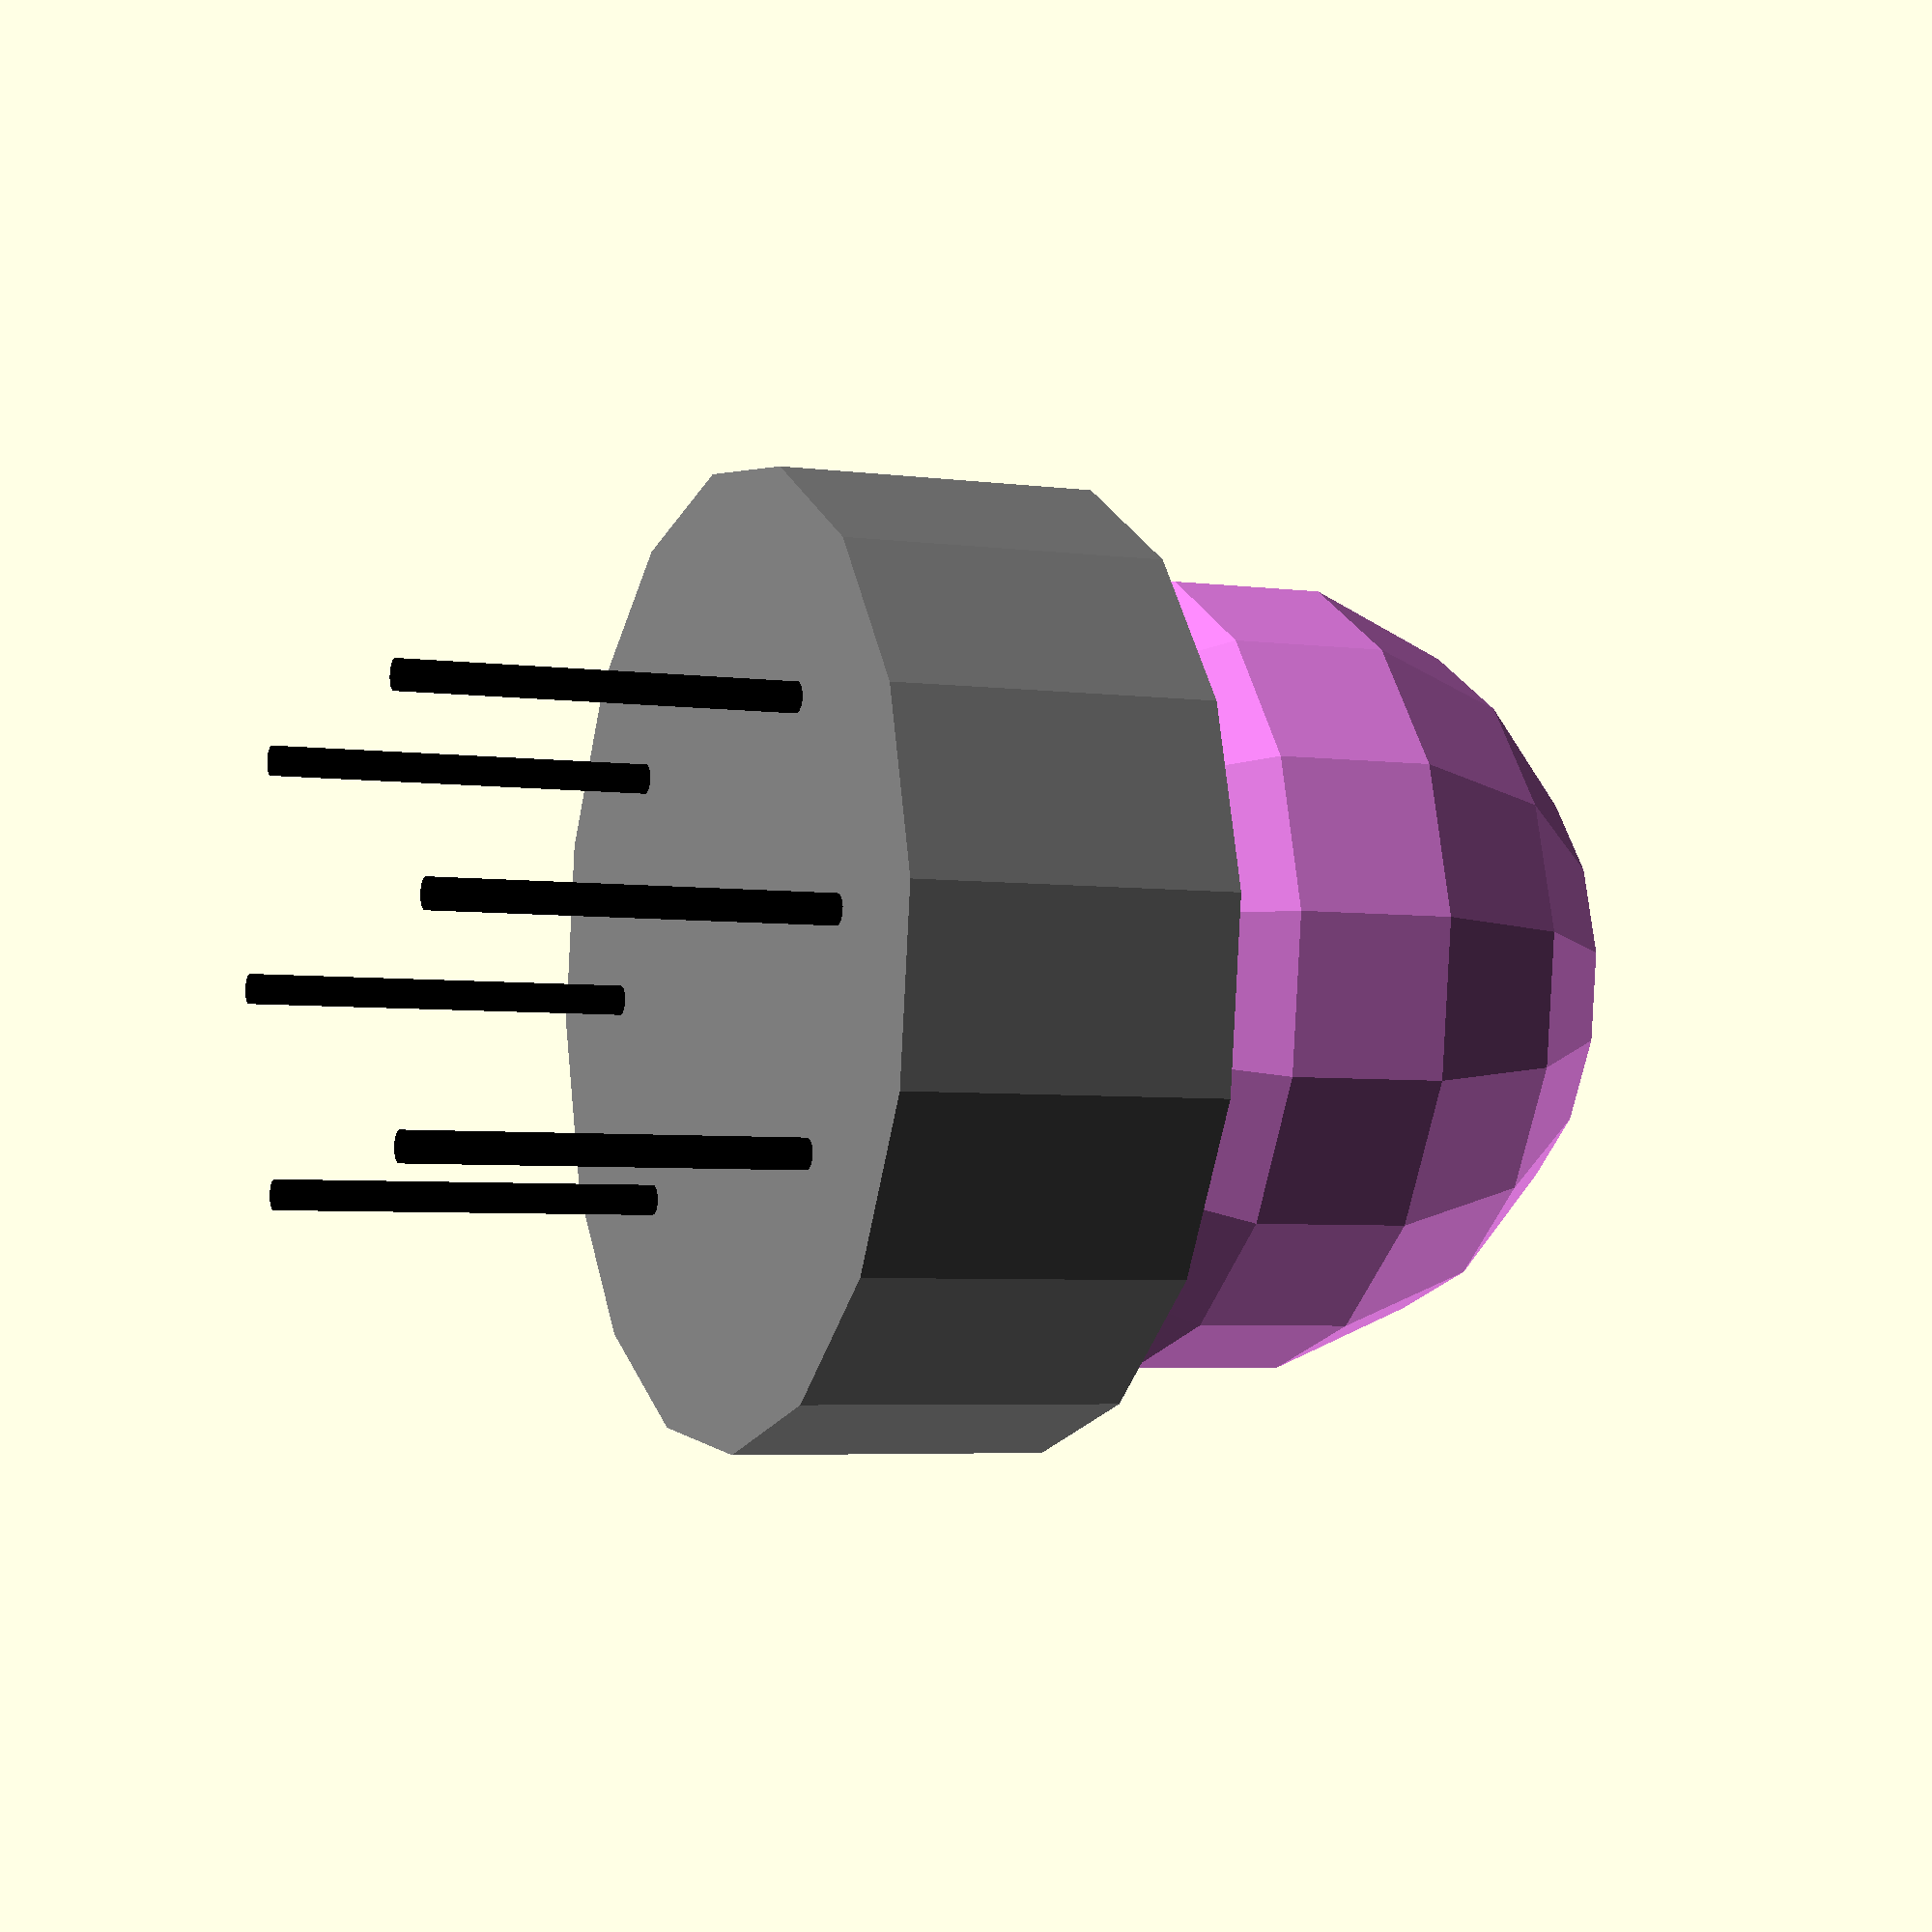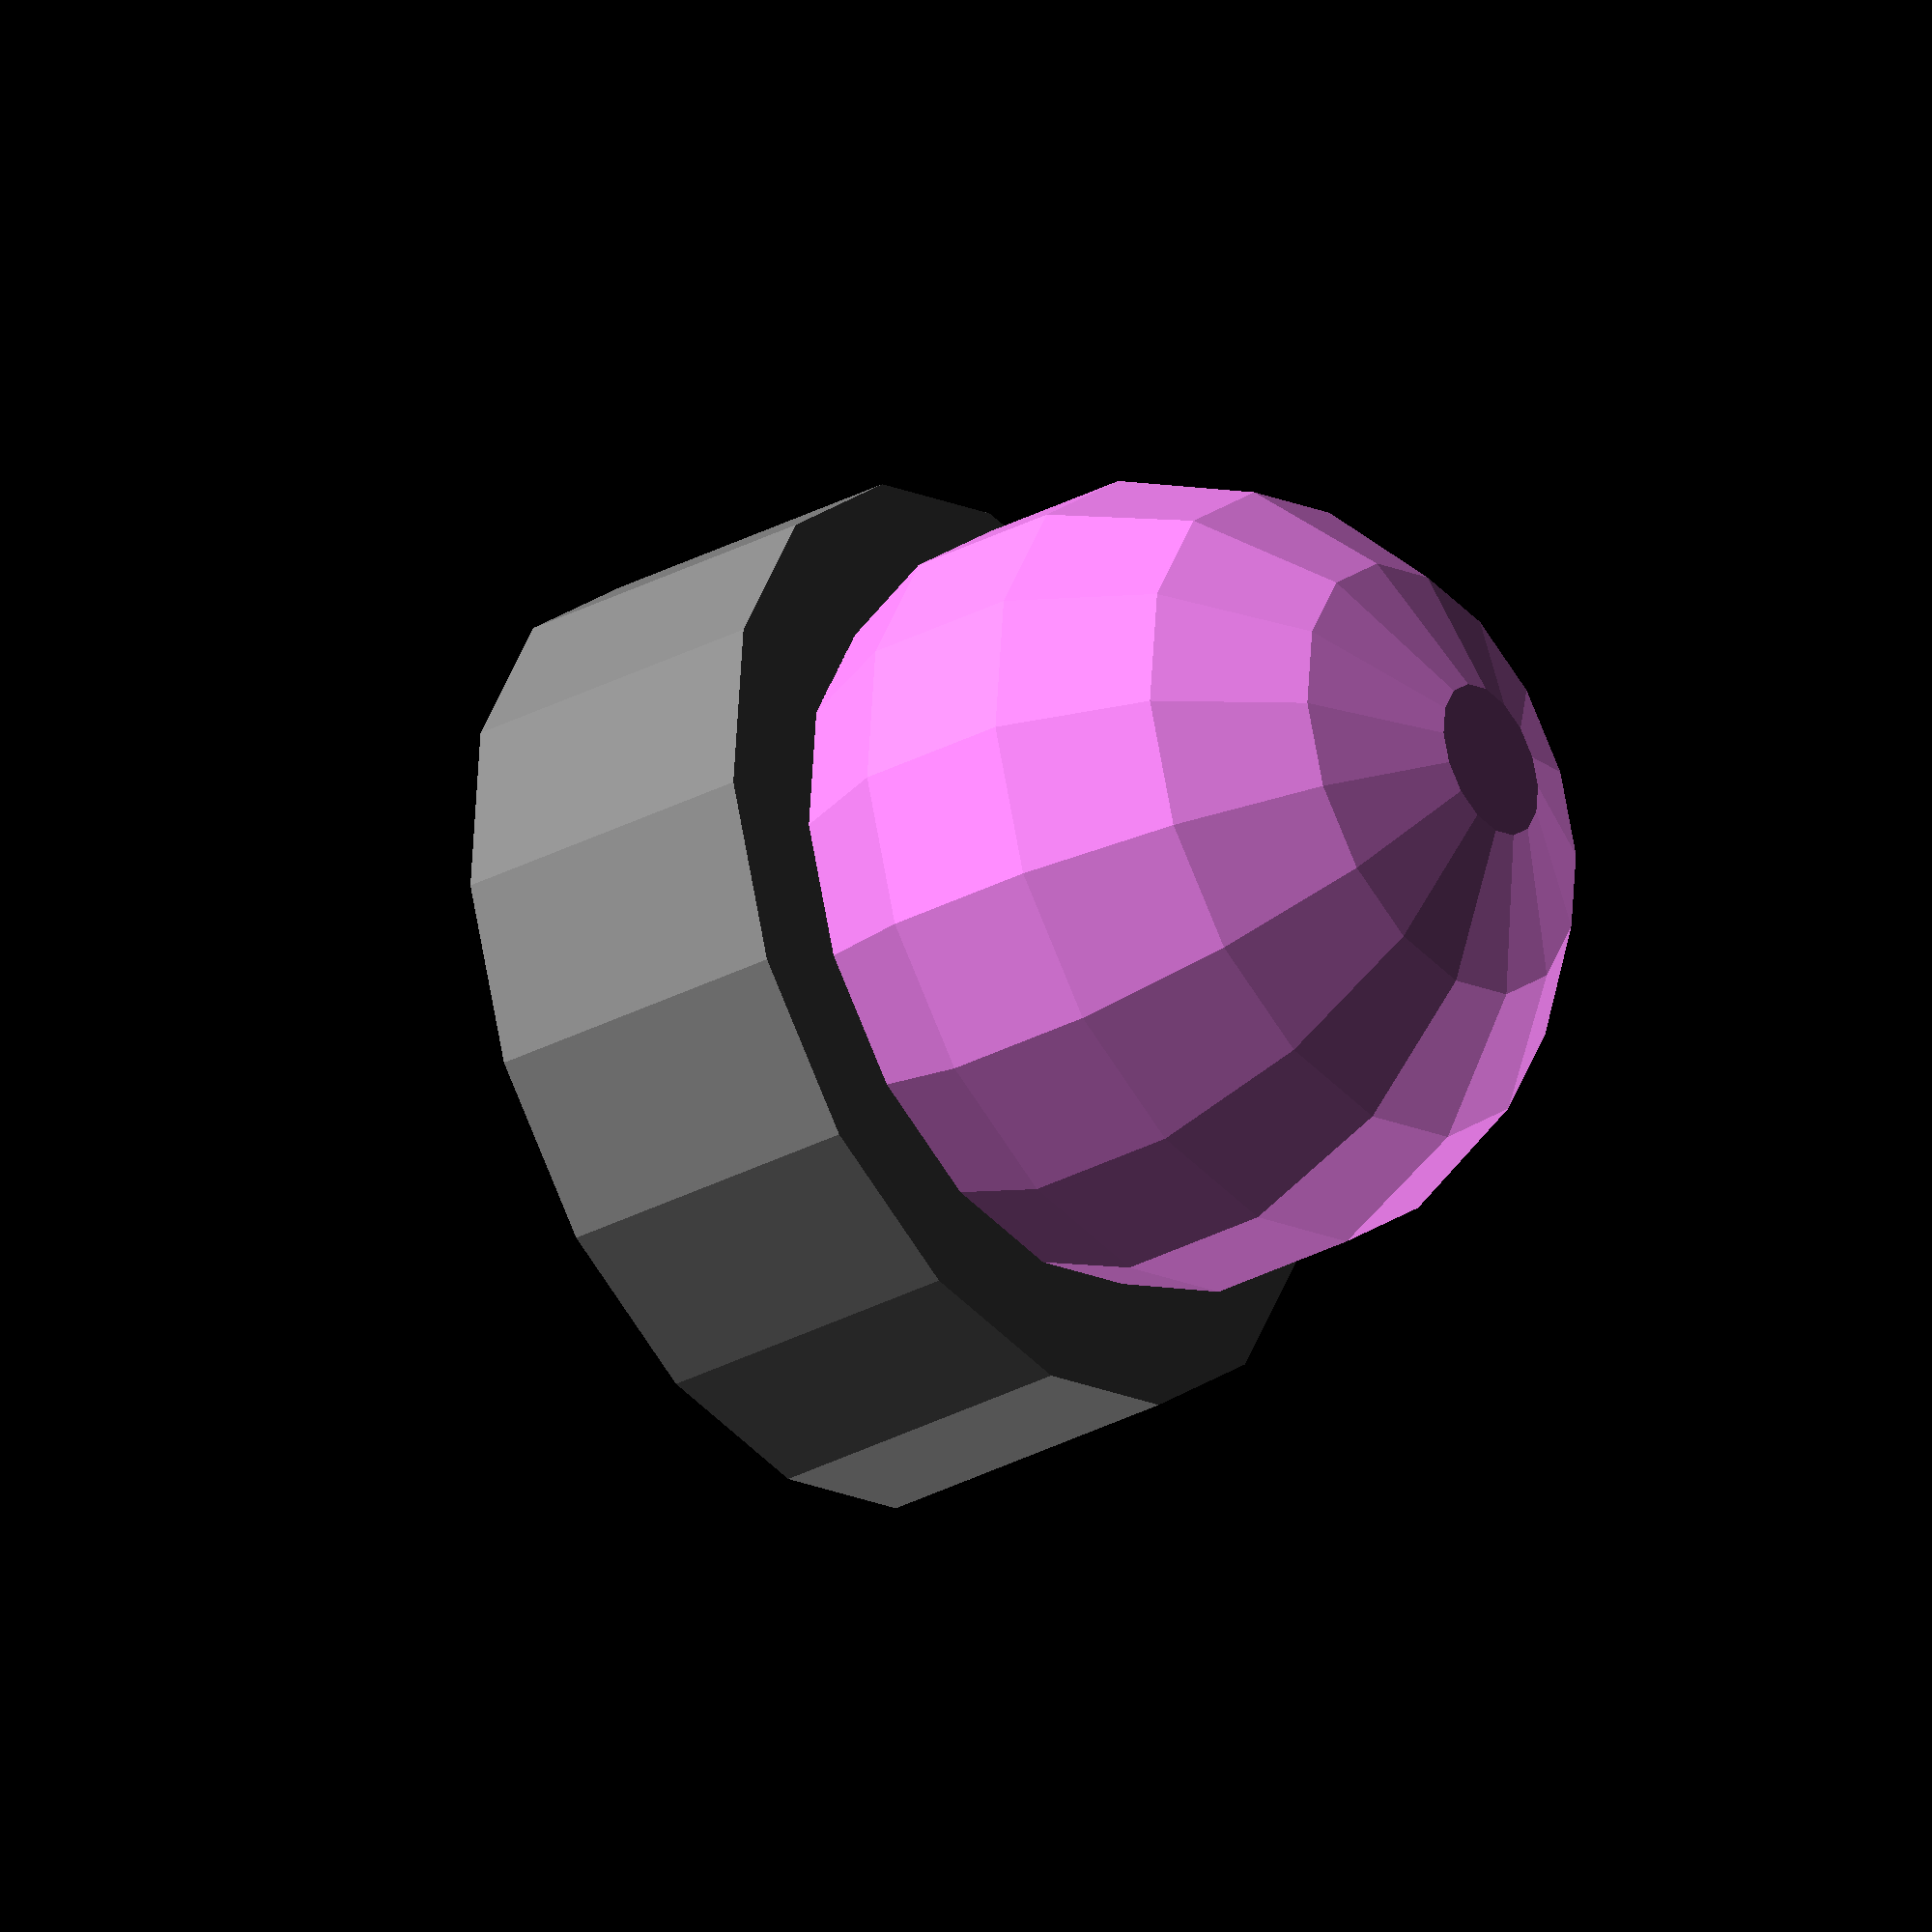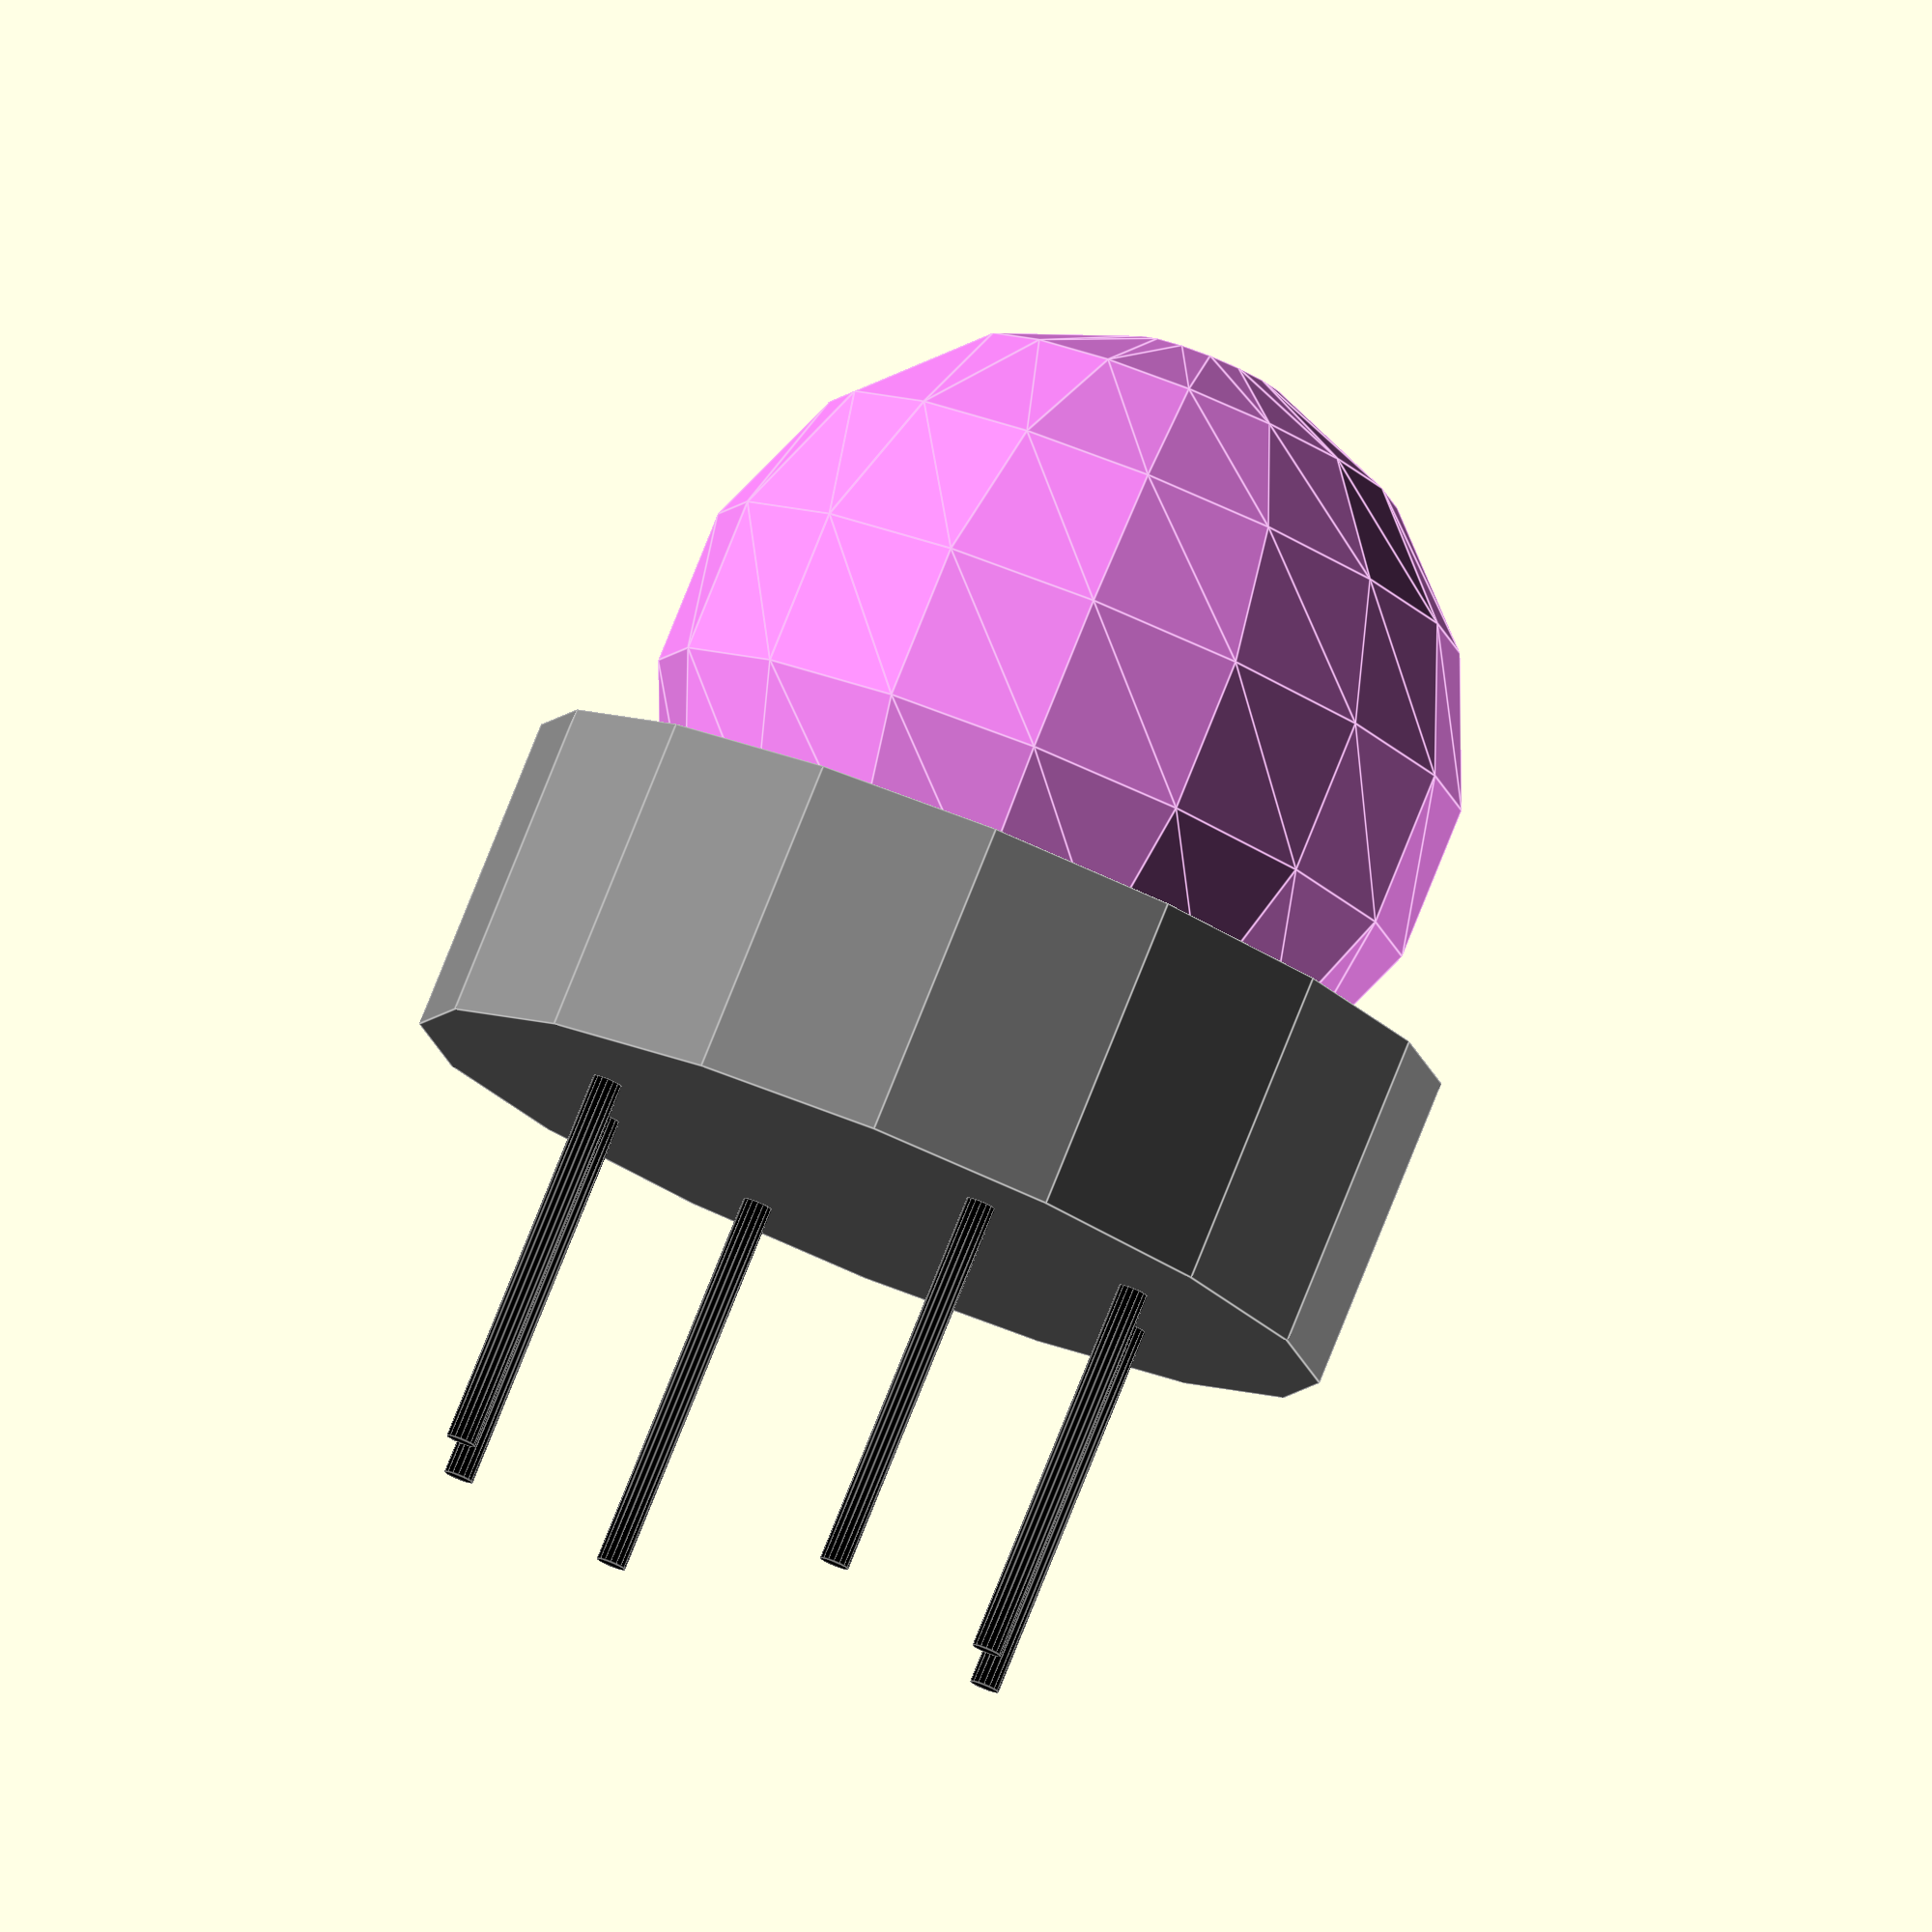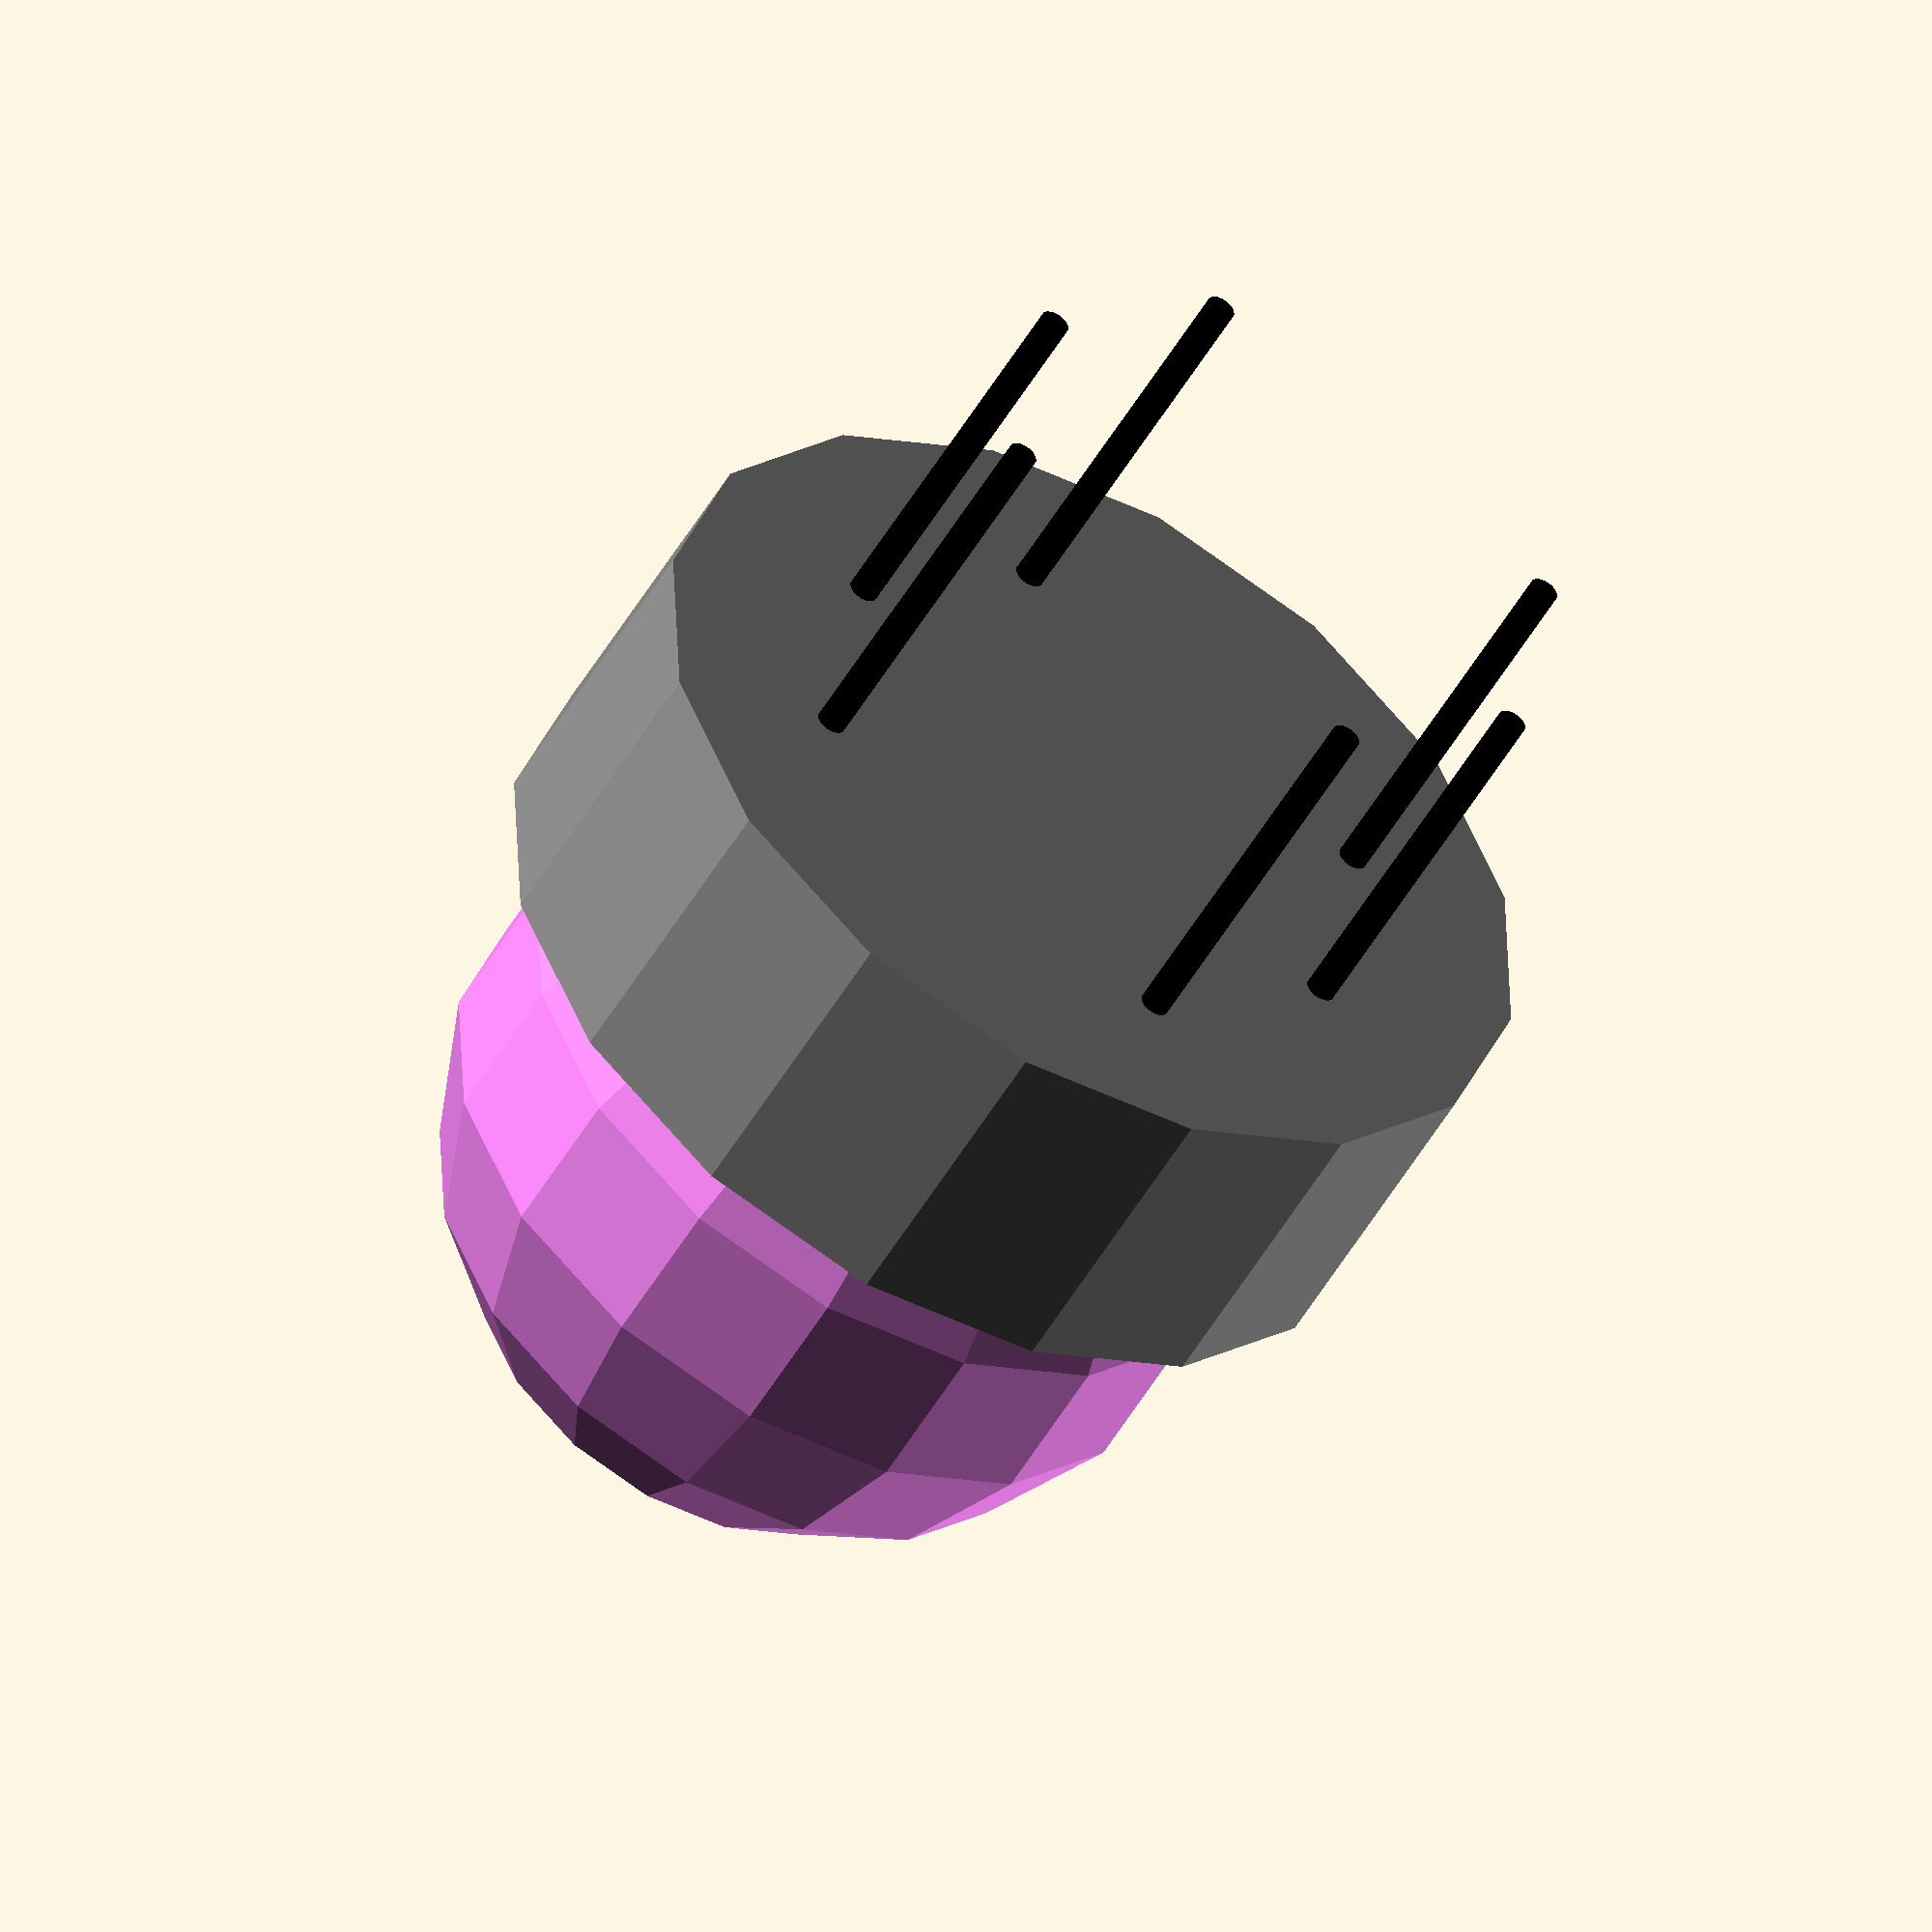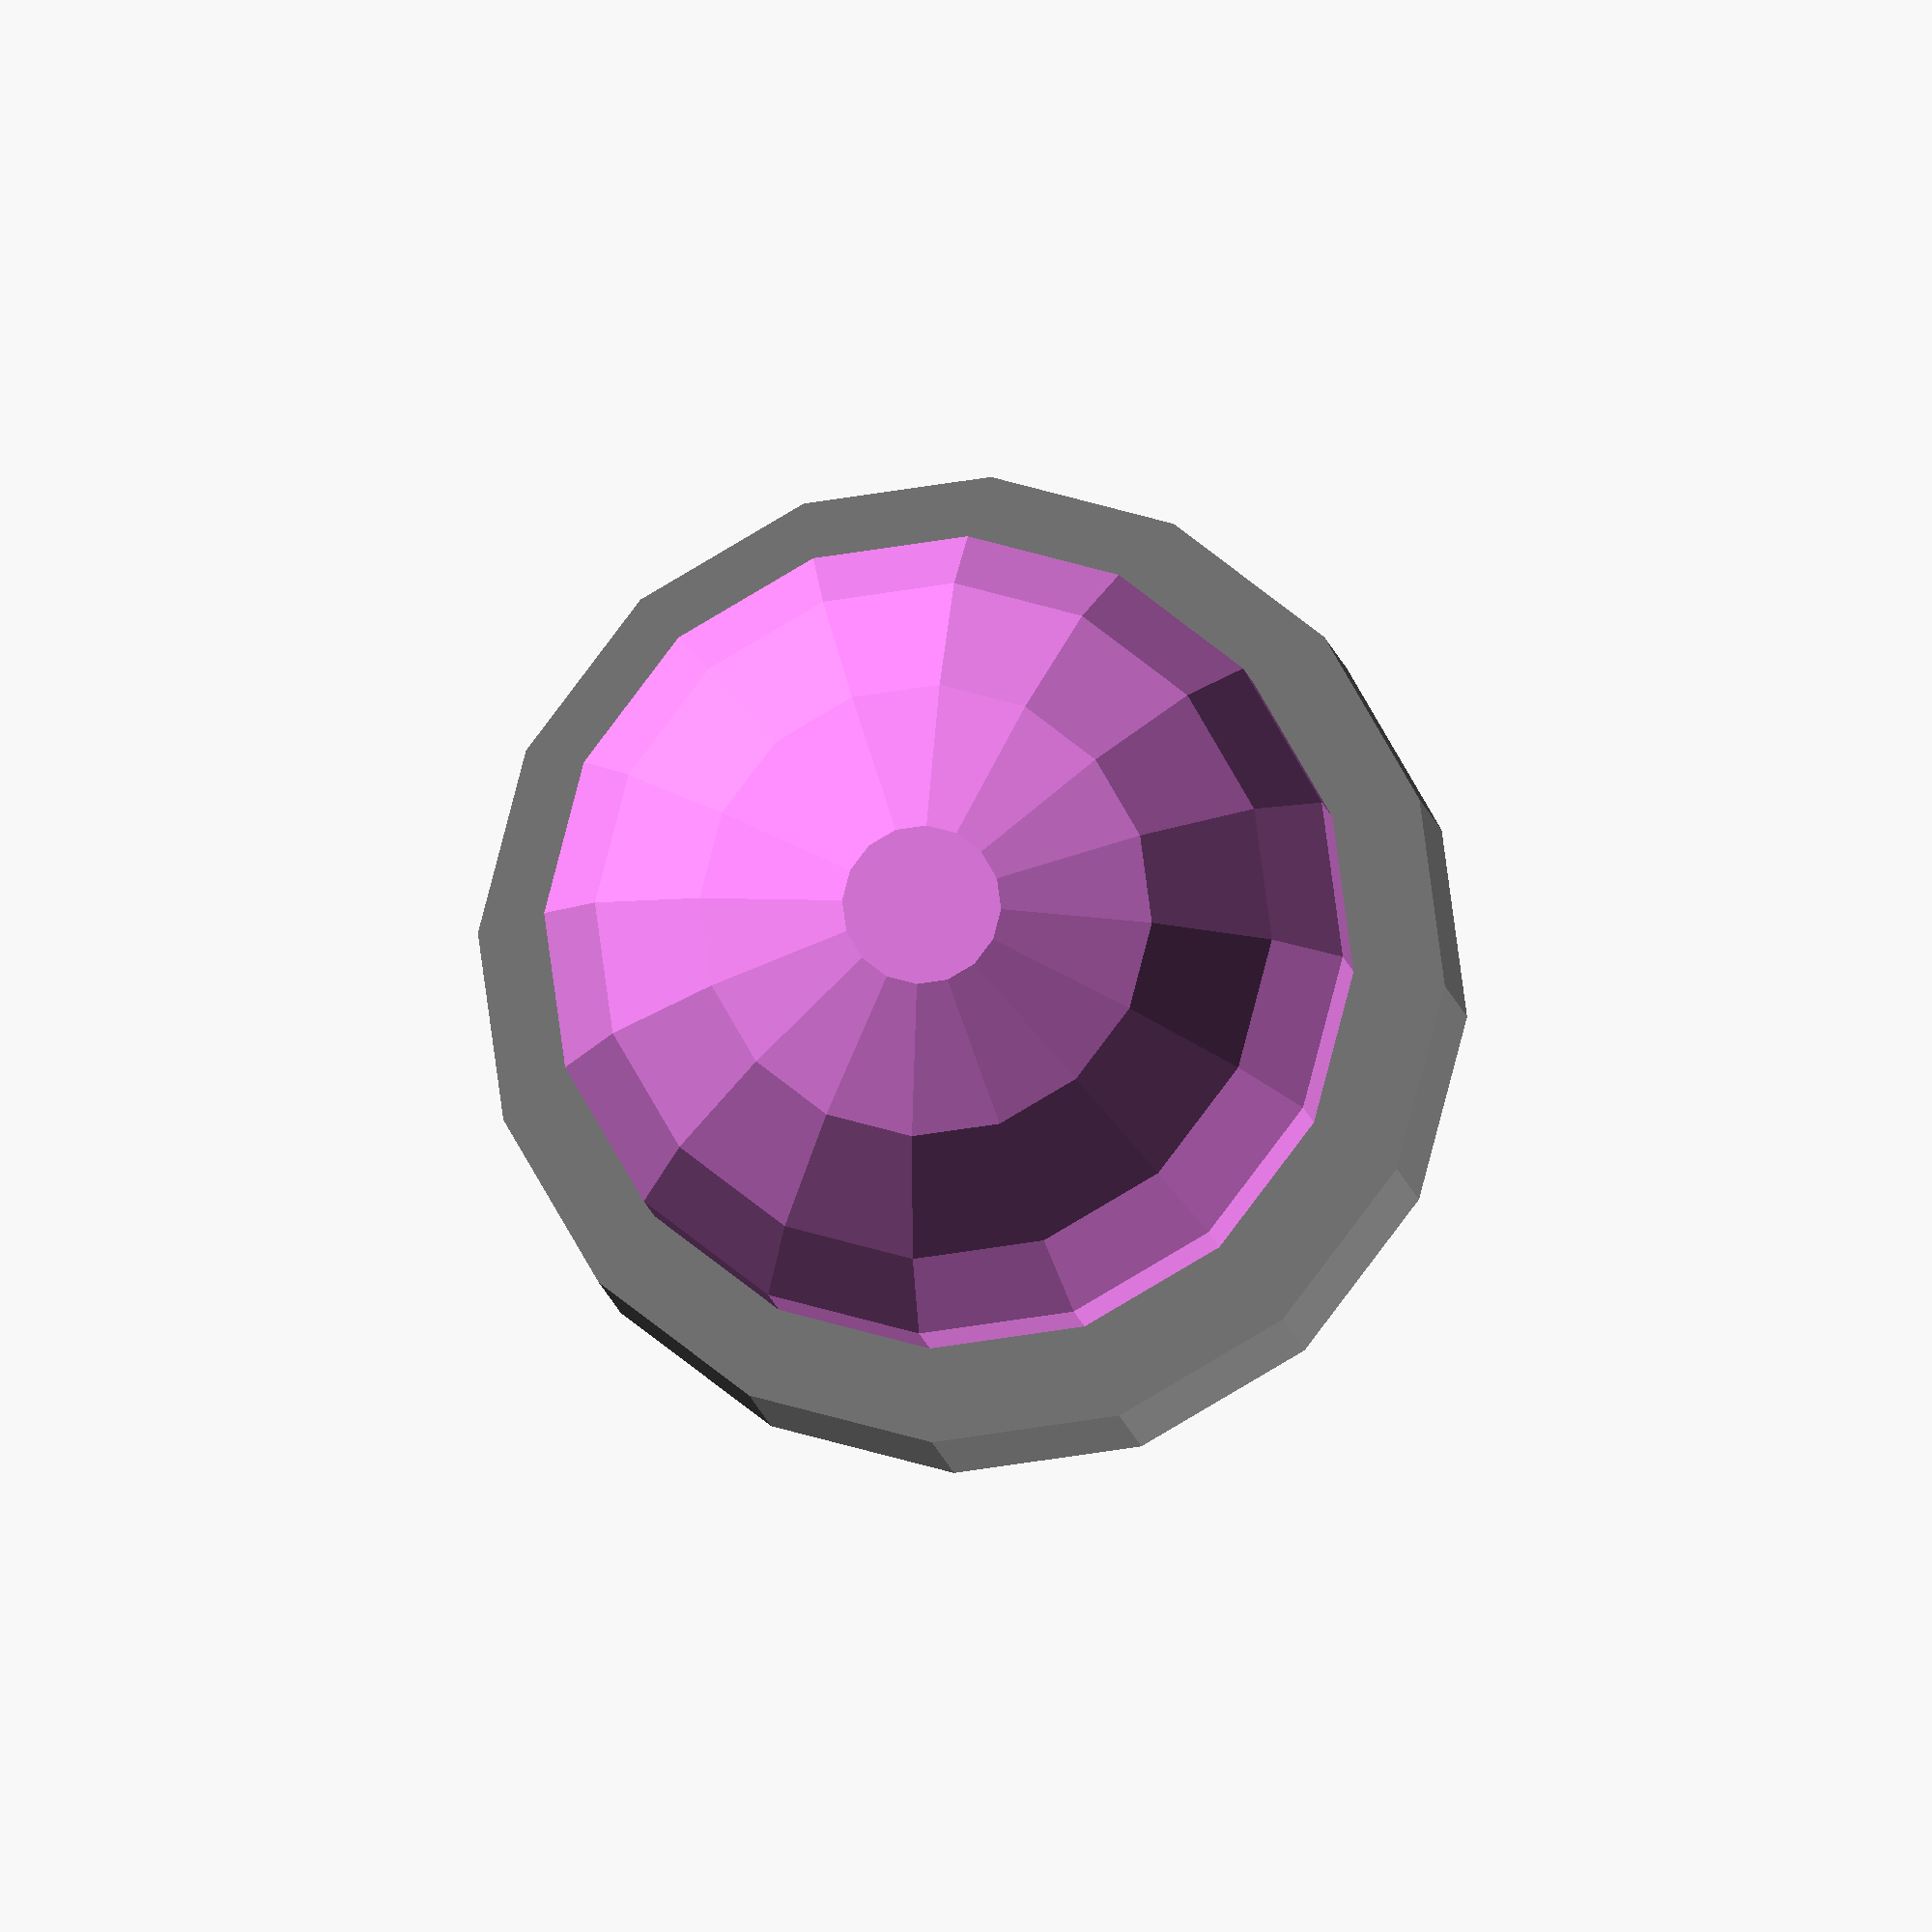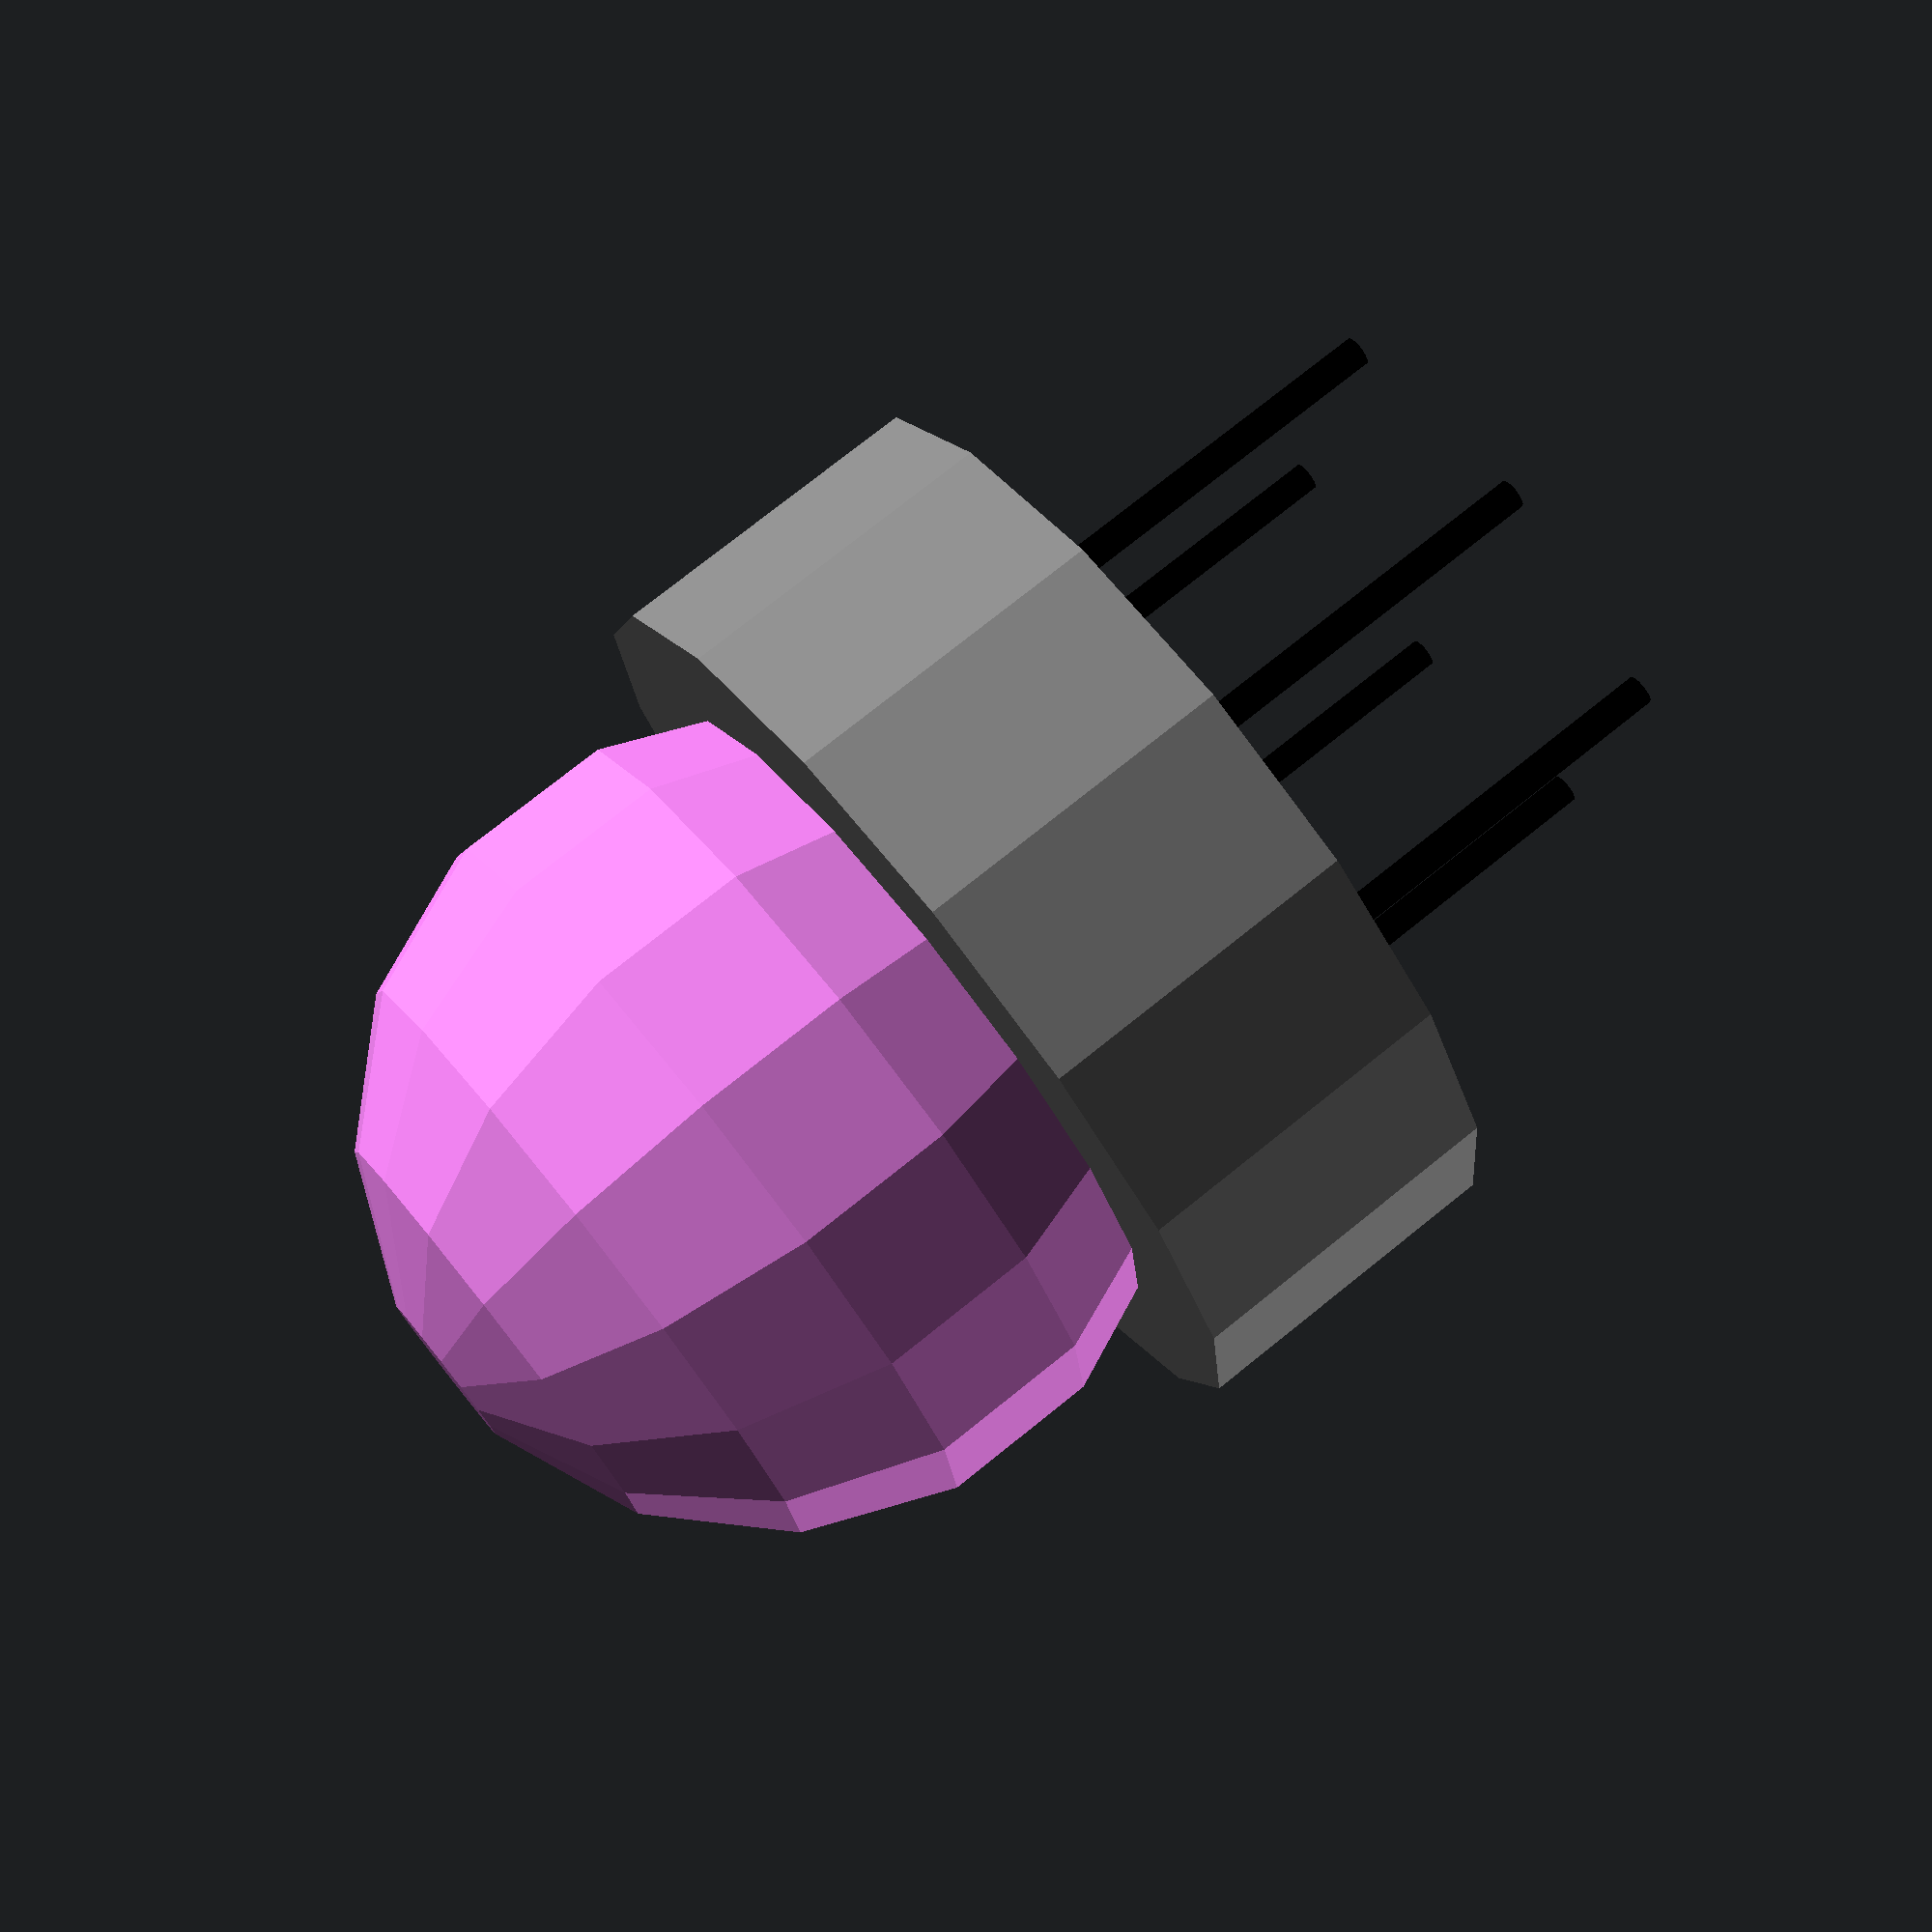
<openscad>
// A CNG-Methane sensor MQ-4 ordered from https://www.sparkfun.com/products/9404

$fn = 16;

module center() {
    cylinder(h = 6.4, r = 19/2);
}

module top() {
    translate([0, 0, 18 - 16/2]) sphere(r = 16/2);
}

module pin(theta = 0) {
    color("black") rotate([180, 0, theta]) {
        translate([6, 0, 0]) cylinder(r = .3, h = 7.7);
    }
}

color("grey") center();
color("violet") top();
pin(theta = 0);
pin(theta = 45);
pin(theta = -45);
pin(theta = 180);
pin(theta = 180 + 45);
pin(theta = 180 - 45);

</openscad>
<views>
elev=4.7 azim=3.9 roll=247.0 proj=p view=wireframe
elev=32.1 azim=353.9 roll=306.5 proj=o view=solid
elev=279.1 azim=201.9 roll=201.9 proj=o view=edges
elev=51.1 azim=328.5 roll=150.9 proj=o view=wireframe
elev=185.4 azim=318.5 roll=176.1 proj=o view=solid
elev=104.0 azim=94.3 roll=128.7 proj=p view=wireframe
</views>
